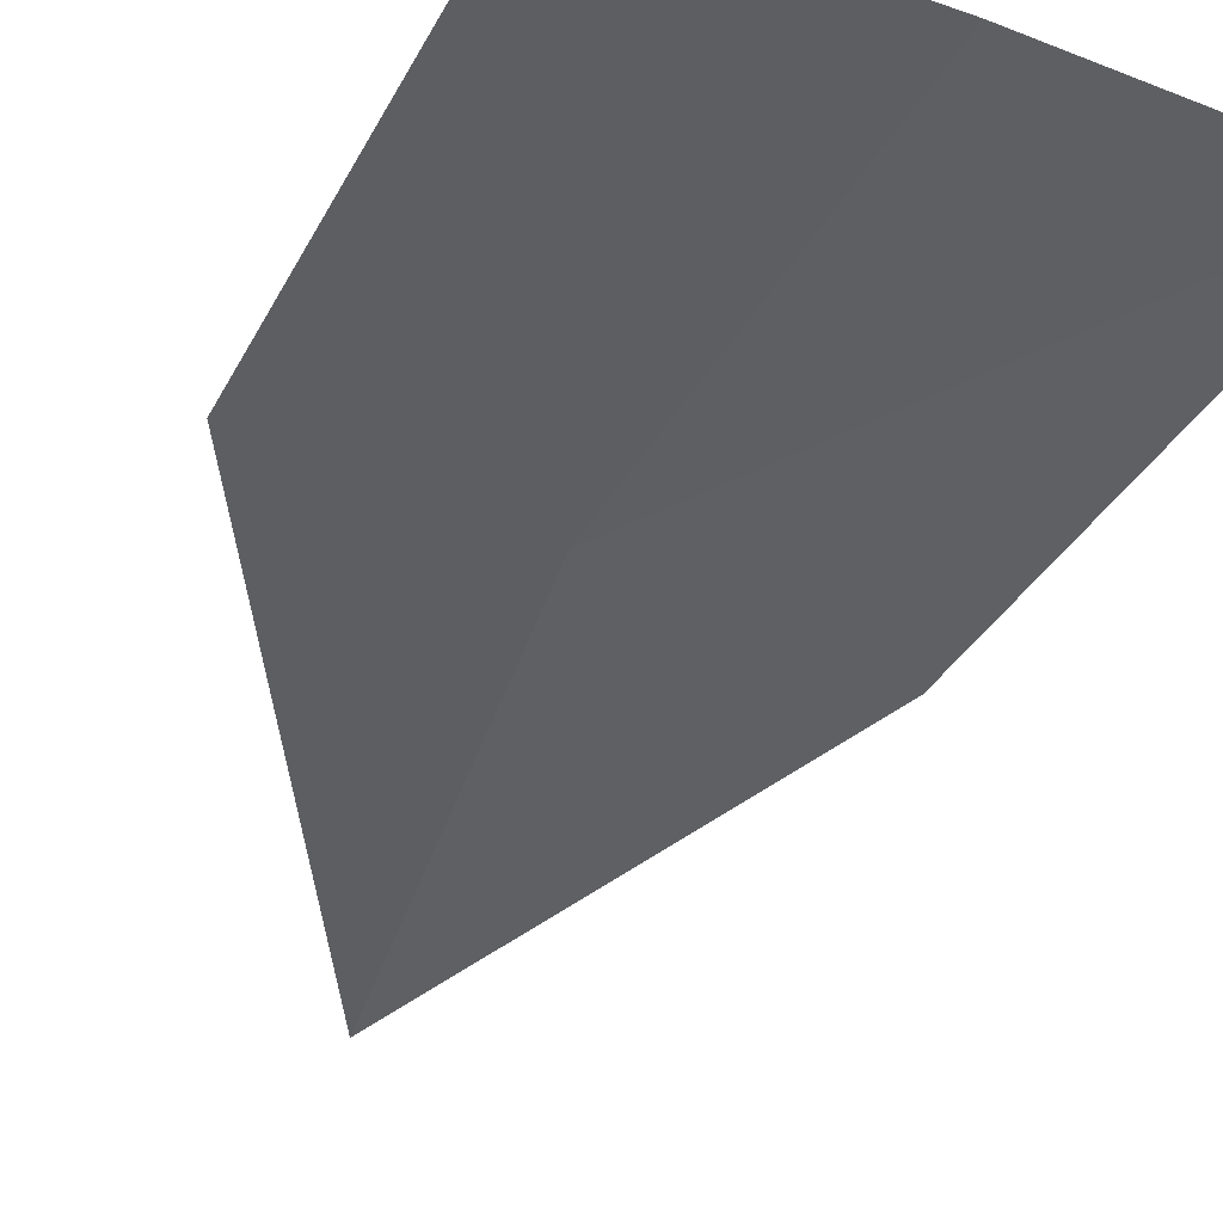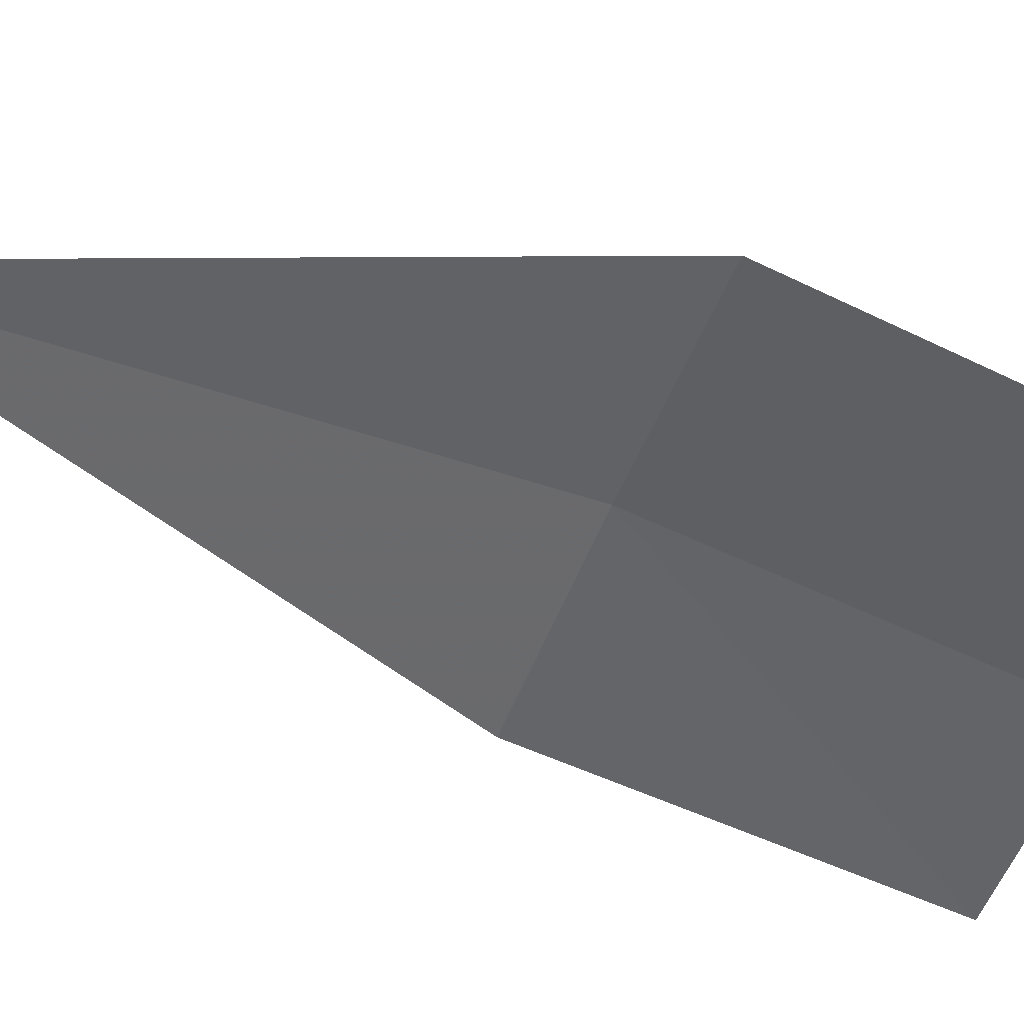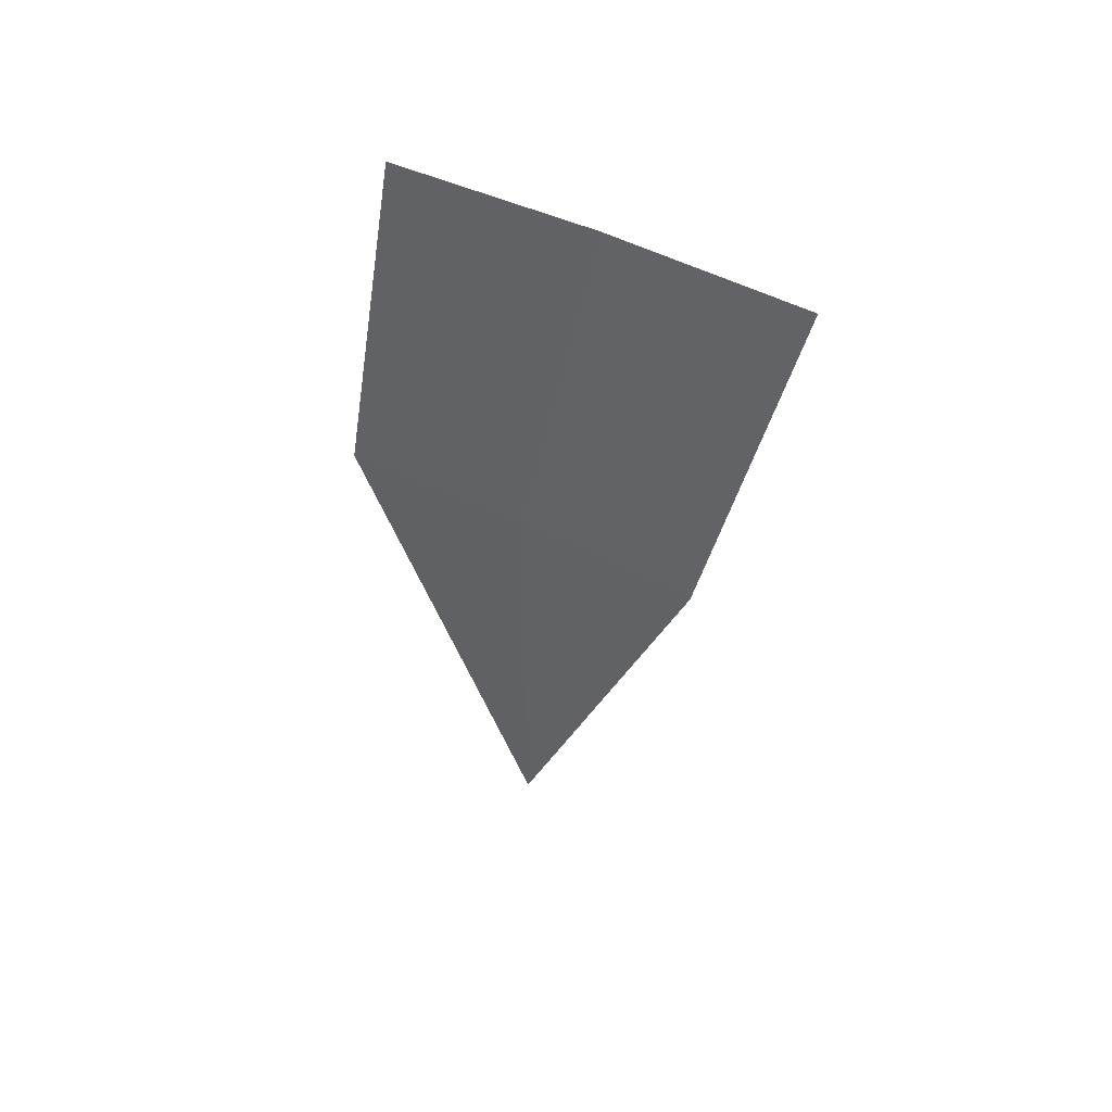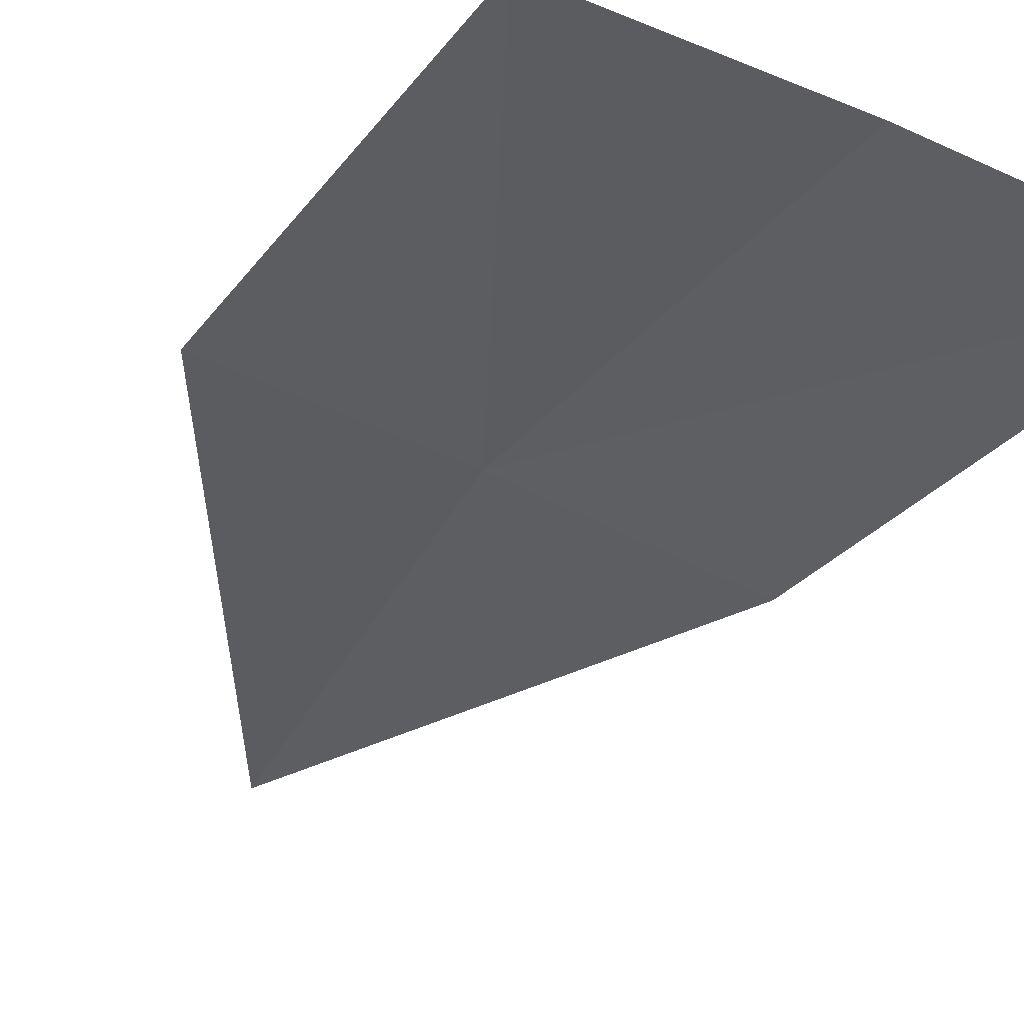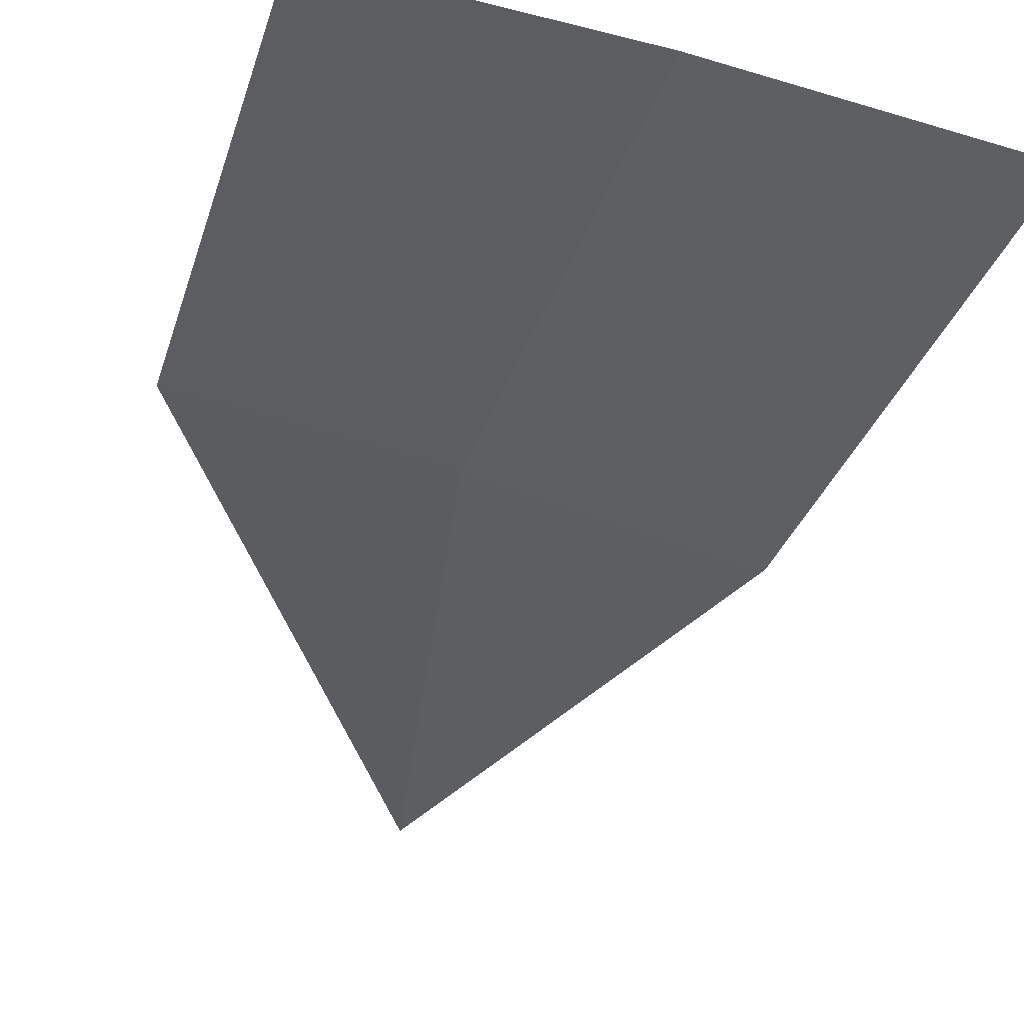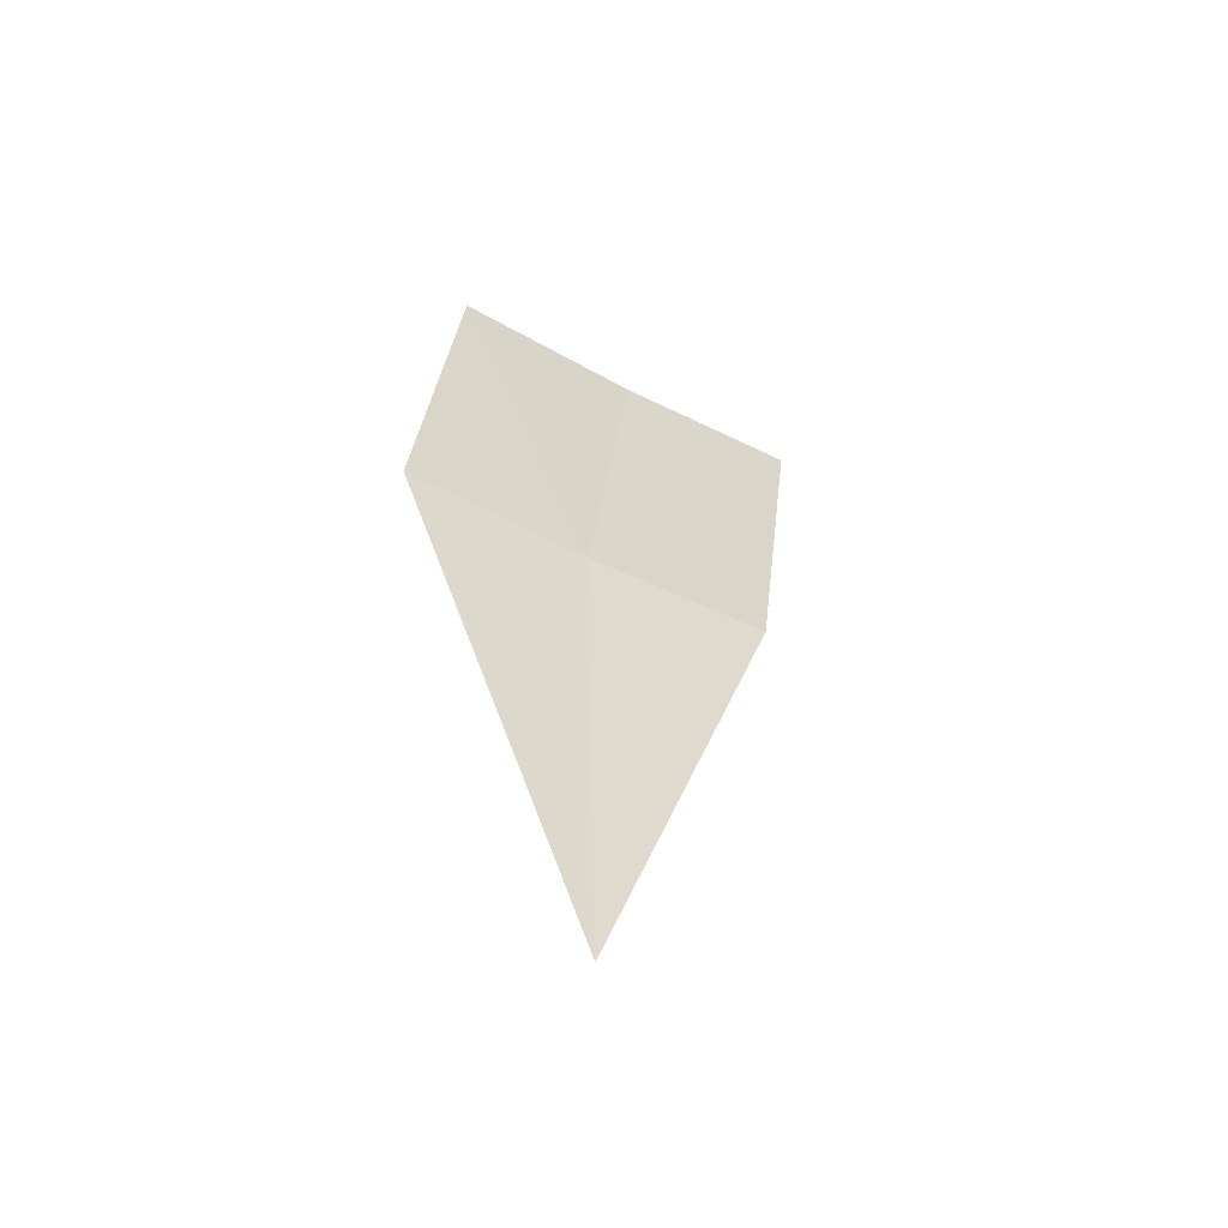
<metadata>
{"format":"obj","ext":"obj","renderer":"f3d","projection":"perspective","resolution":1024,"background":"white","views":[{"elev":-33.1,"azim":-15.3,"up":"+Y"},{"elev":-35.3,"azim":-117.7,"up":"+Y"},{"elev":56.1,"azim":11.6,"up":"+Z"},{"elev":-25.6,"azim":-19.3,"up":"+Y"},{"elev":-28.2,"azim":-6.0,"up":"+Y"},{"elev":-55.1,"azim":-49.0,"up":"+Z"}]}
</metadata>
<code>
v -638.8 -333.6 -123.8
v -639 -333.5 -123.9
v -638.8 -333.6 -124.3
v -638.8 -333.6 -123.5
v -638.9 -333.5 -123.5
v -638.7 -333.7 -123.8
v -638.6 -333.6 -123.4
f 1 4 5
f 1 5 2
f 1 7 4
f 1 6 7
f 1 2 3
f 1 3 6

</code>
